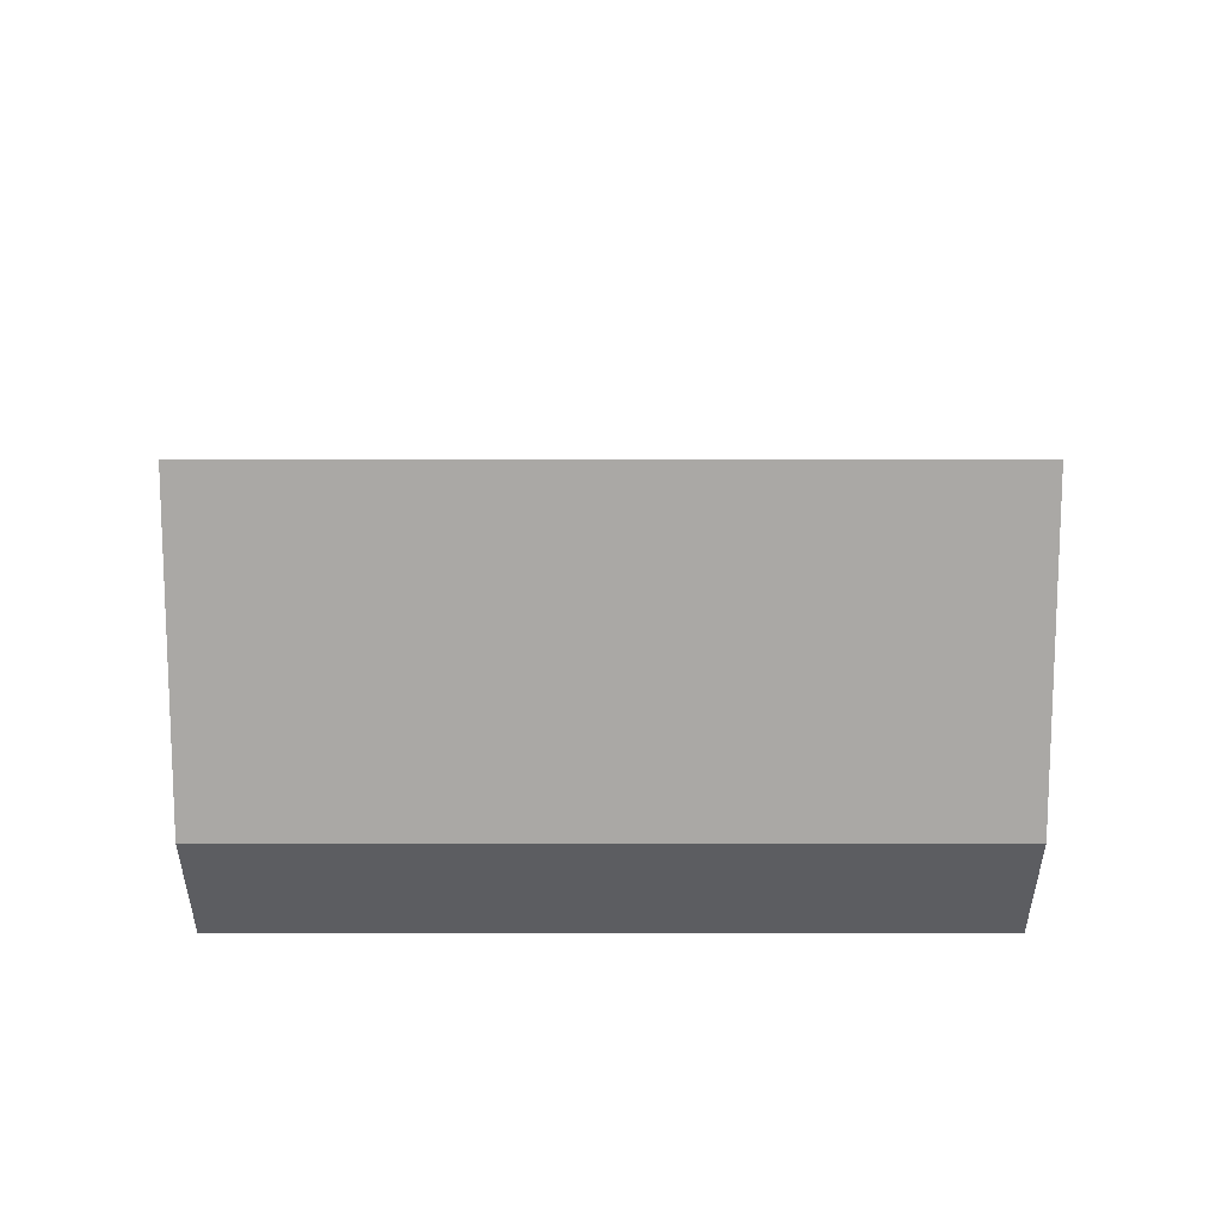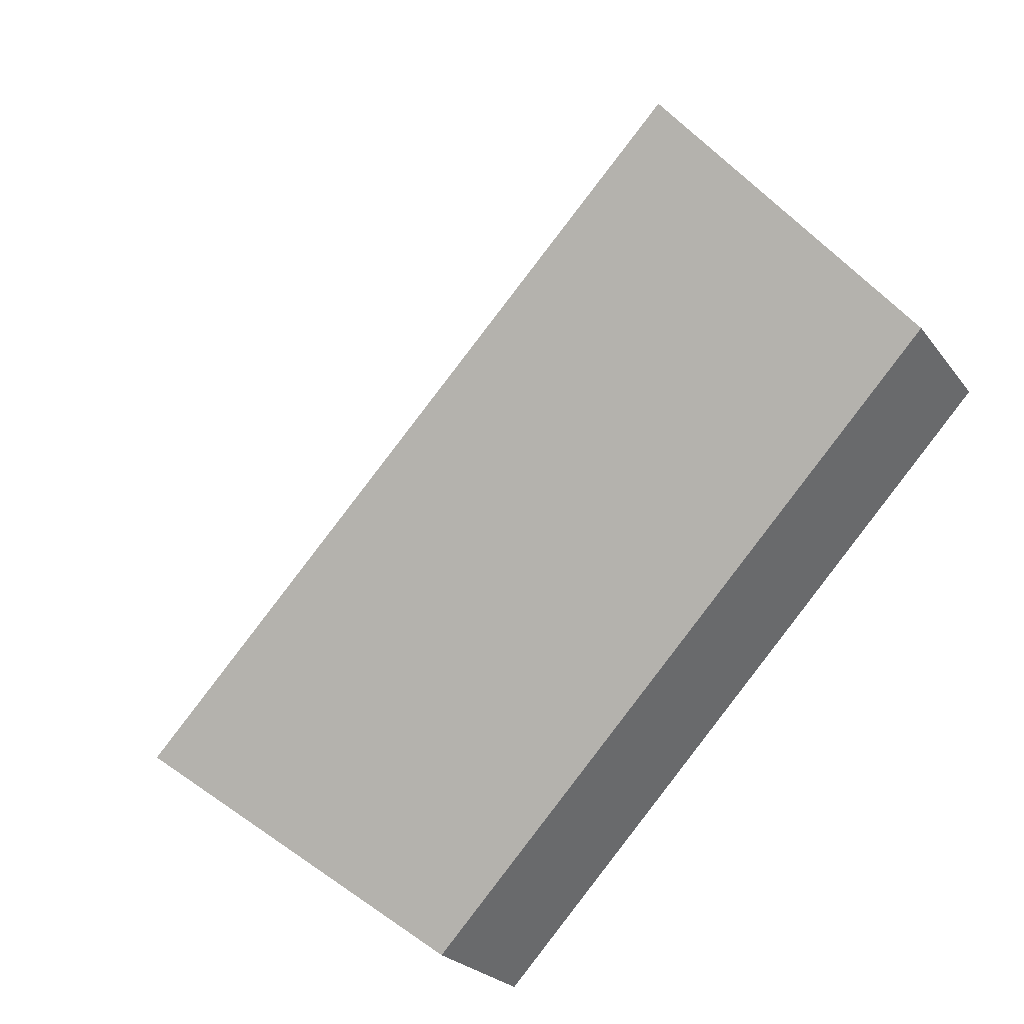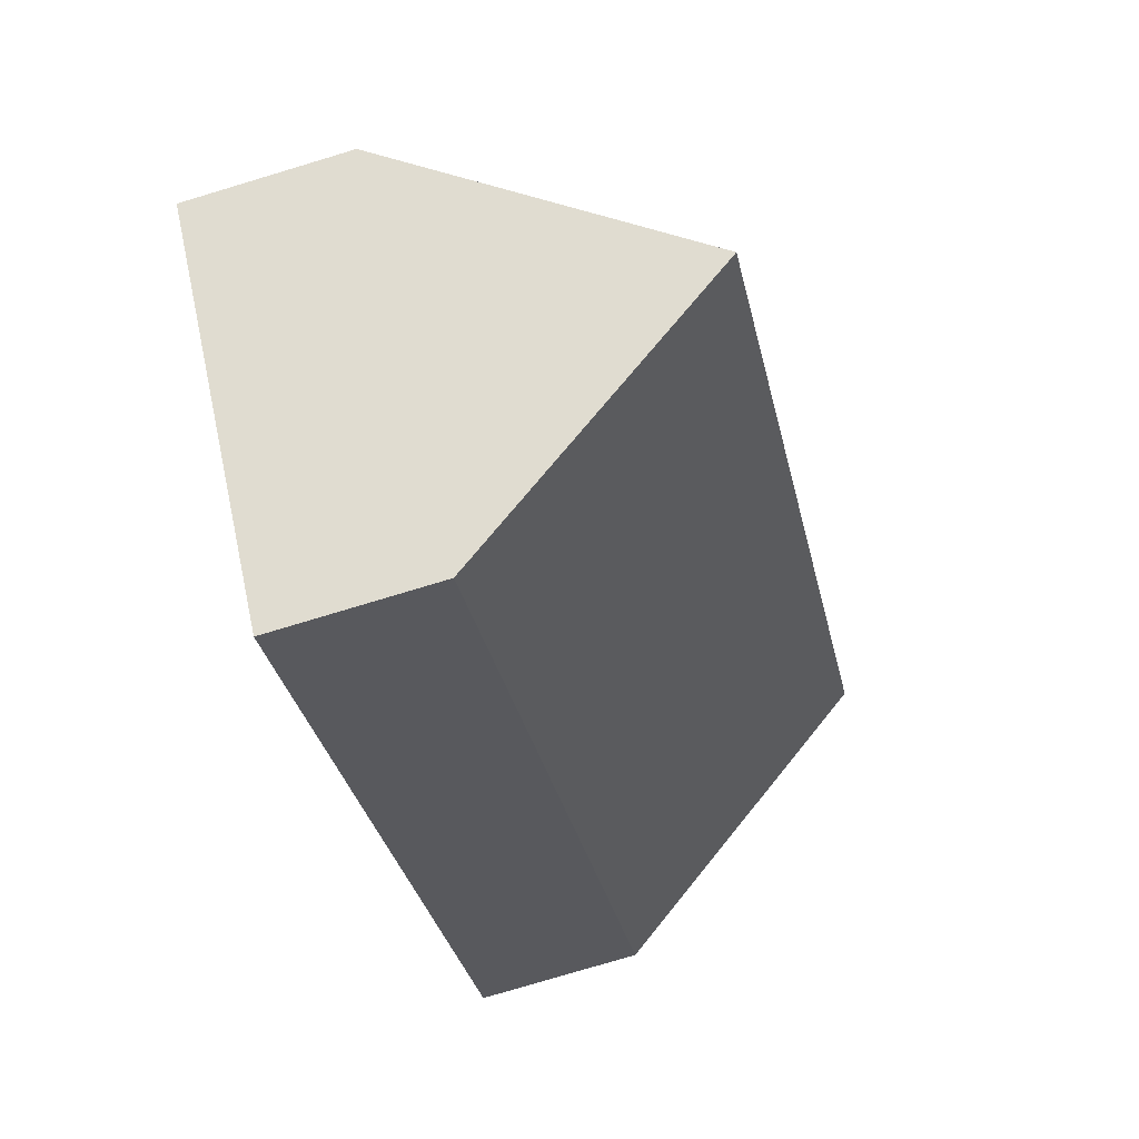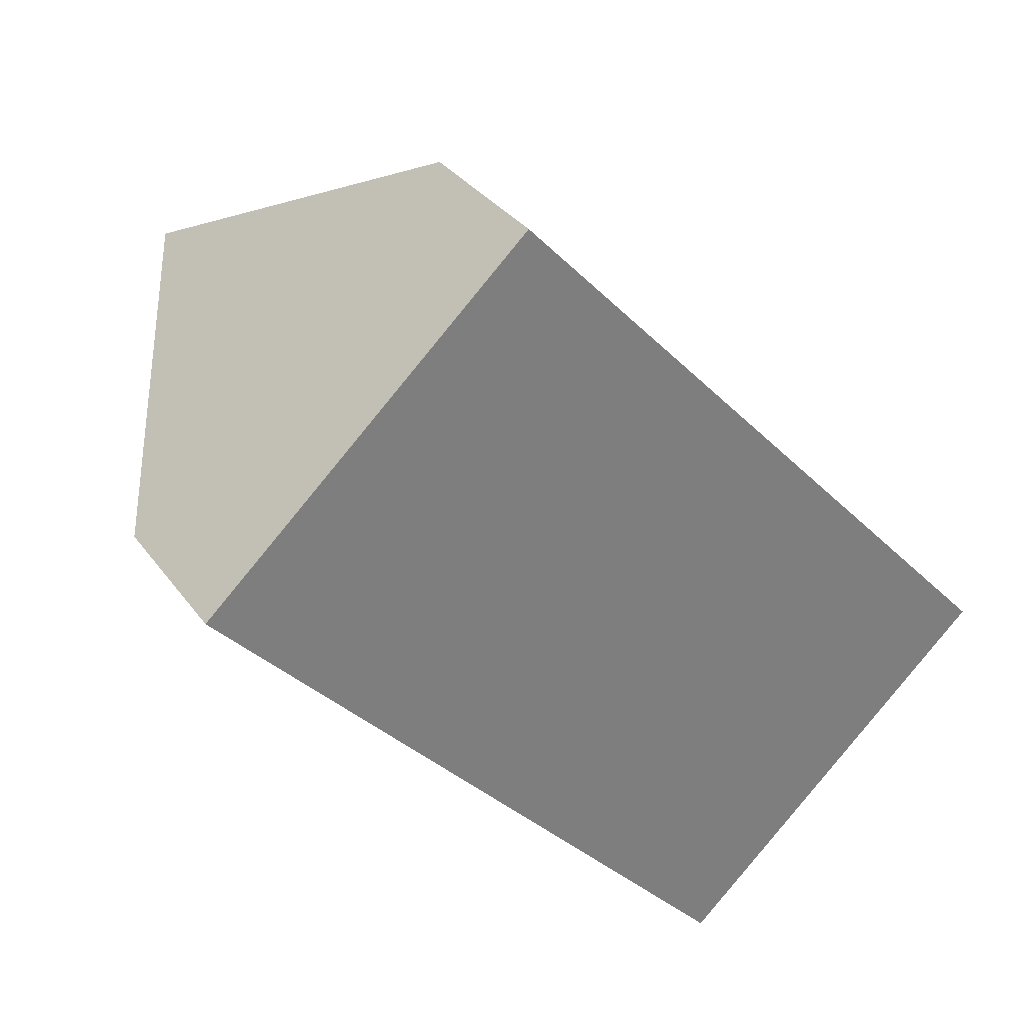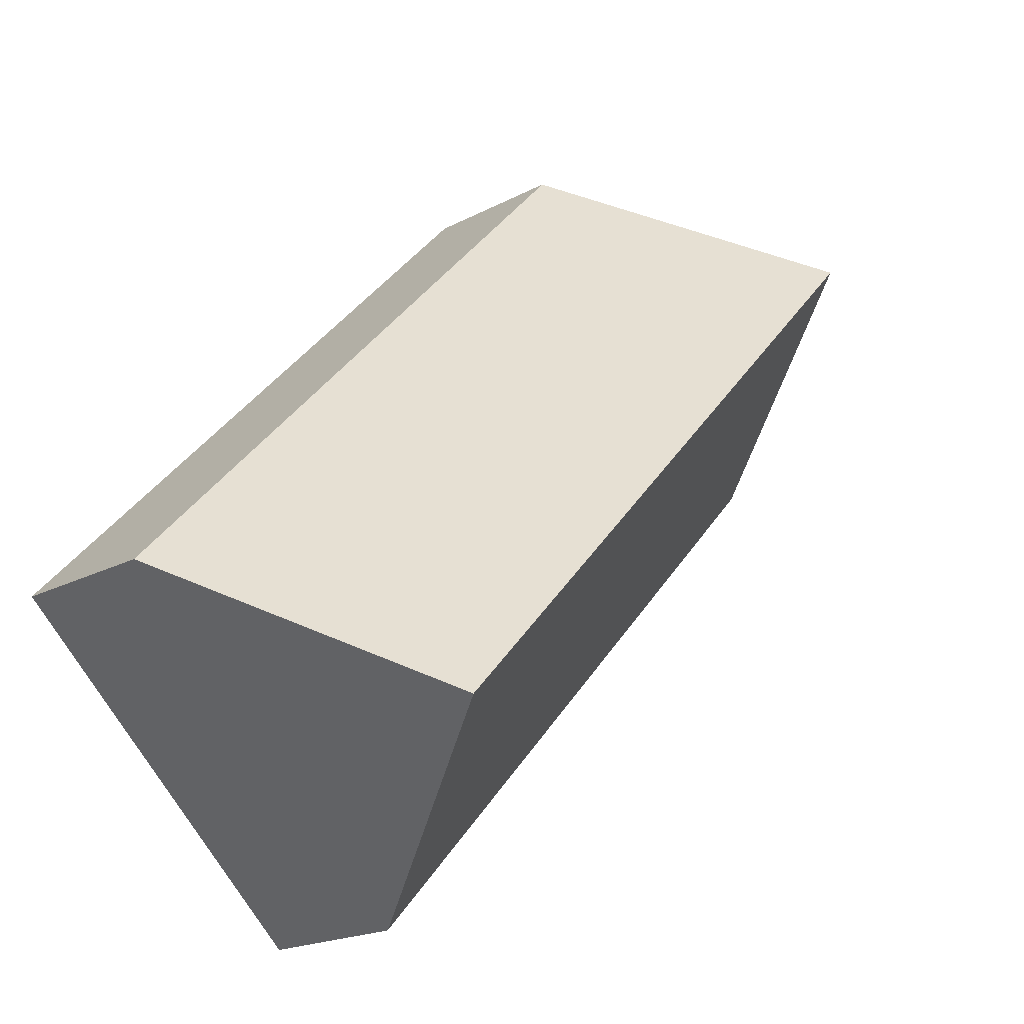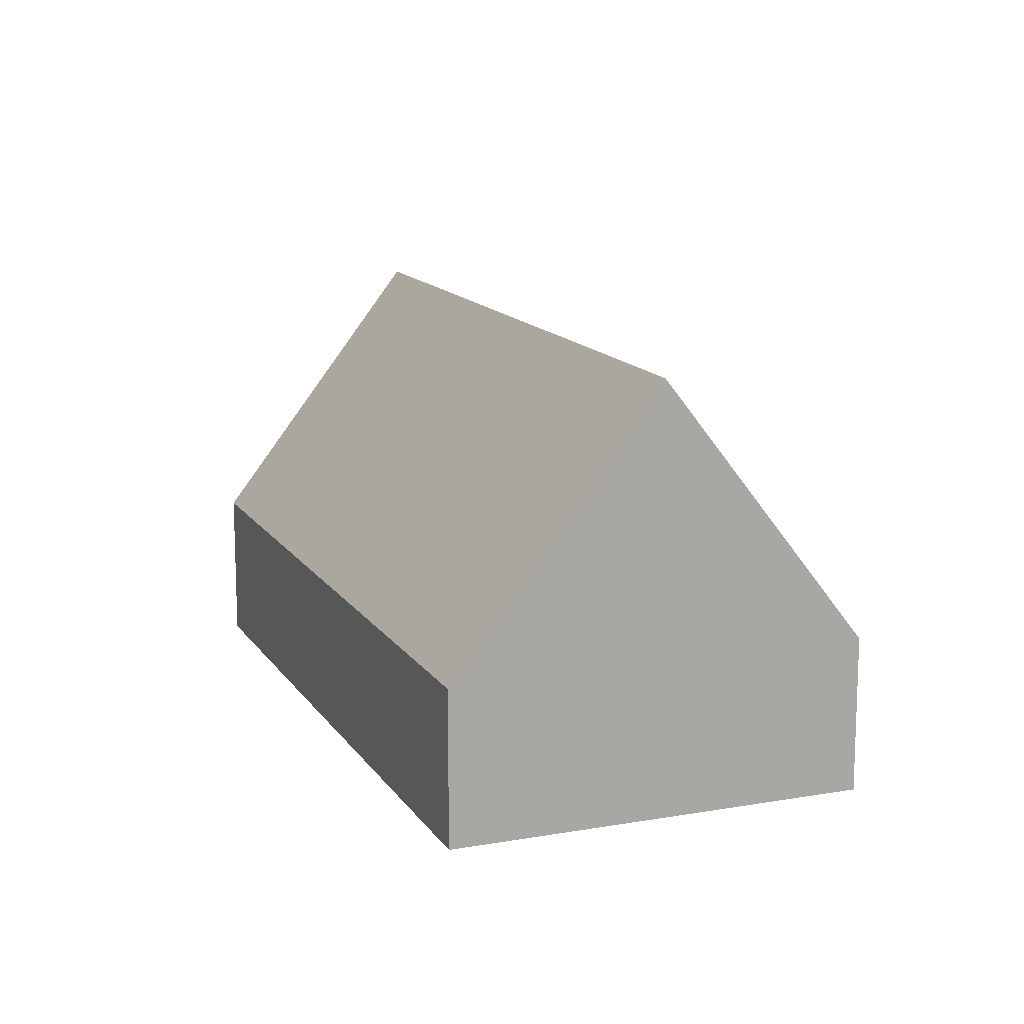
<metadata>
{"format":"obj","ext":"obj","renderer":"f3d","projection":"perspective","resolution":1024,"background":"white","views":[{"elev":53.0,"azim":47.0,"up":"+Y"},{"elev":-23.6,"azim":-153.1,"up":"+Z"},{"elev":-77.9,"azim":106.7,"up":"+Z"},{"elev":32.1,"azim":-29.7,"up":"+Z"},{"elev":-19.6,"azim":134.7,"up":"+Z"},{"elev":13.9,"azim":115.6,"up":"+Y"}]}
</metadata>
<code>
v  2.972 8.163 2.771
v  15.93 2.978 -5.169
v  12.96 8.163 -7.94
v  5.943 2.978 5.542
v  9.988 2.978 -10.71
v  0 2.978 1.823e-16
v  0 0 0
v  2.972 -1.697e-16 2.771
v  5.943 -3.393e-16 5.542
v  15.93 3.165e-16 -5.169
v  12.96 4.862e-16 -7.94
v  9.988 6.559e-16 -10.71
g defaultobject
f 1 2 3
f 2 1 4
f 5 1 3
f 1 5 6
f 7 1 6
f 1 7 4
f 4 7 8
f 4 8 9
f 9 2 4
f 2 9 10
f 10 3 2
f 3 10 5
f 5 10 11
f 5 11 12
f 12 6 5
f 6 12 7
f 8 10 9
f 10 8 7
f 10 7 12
f 10 12 11

</code>
